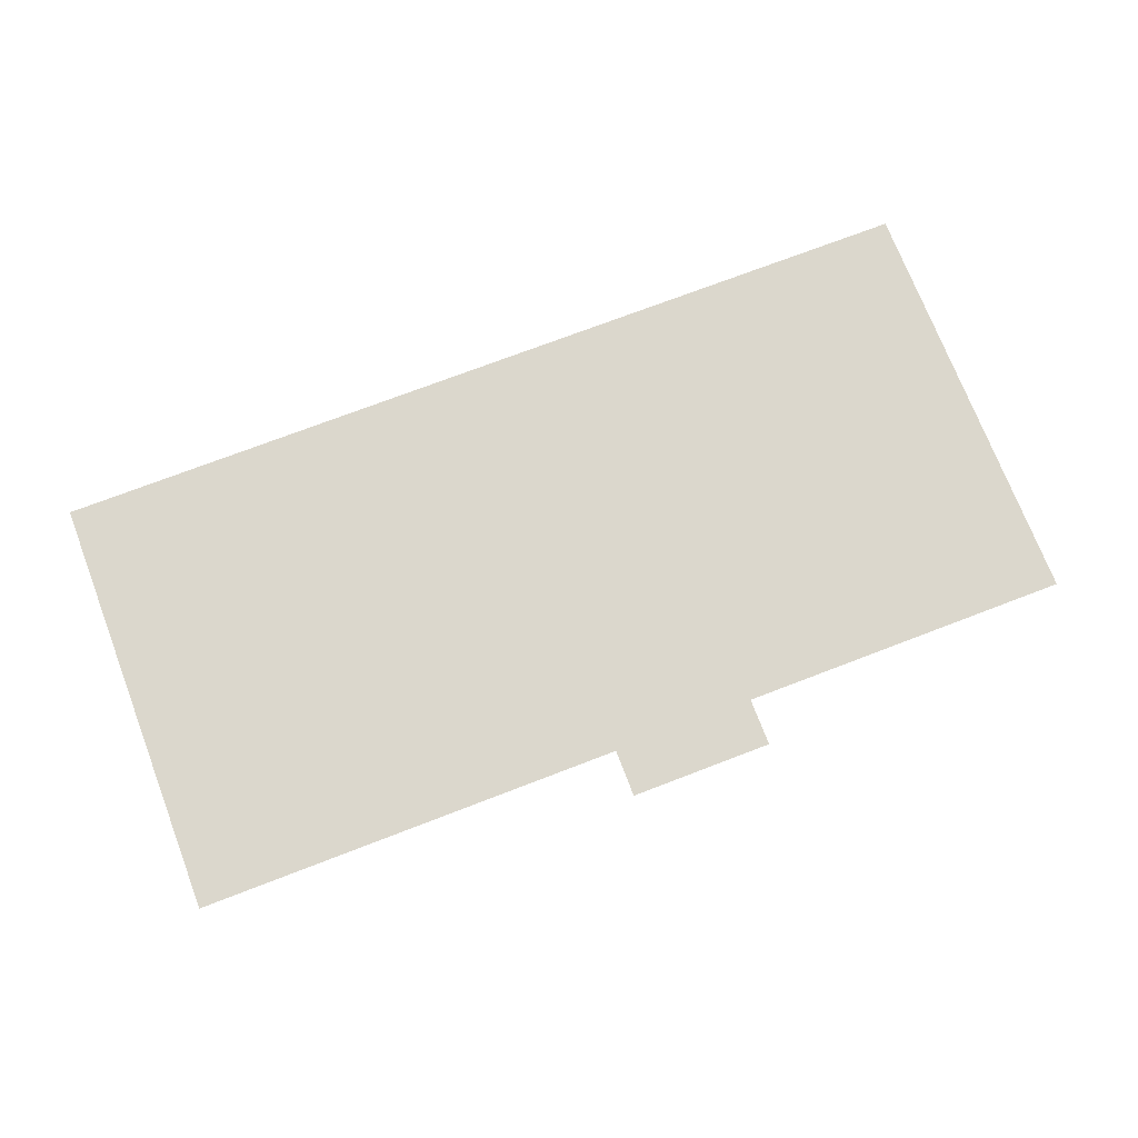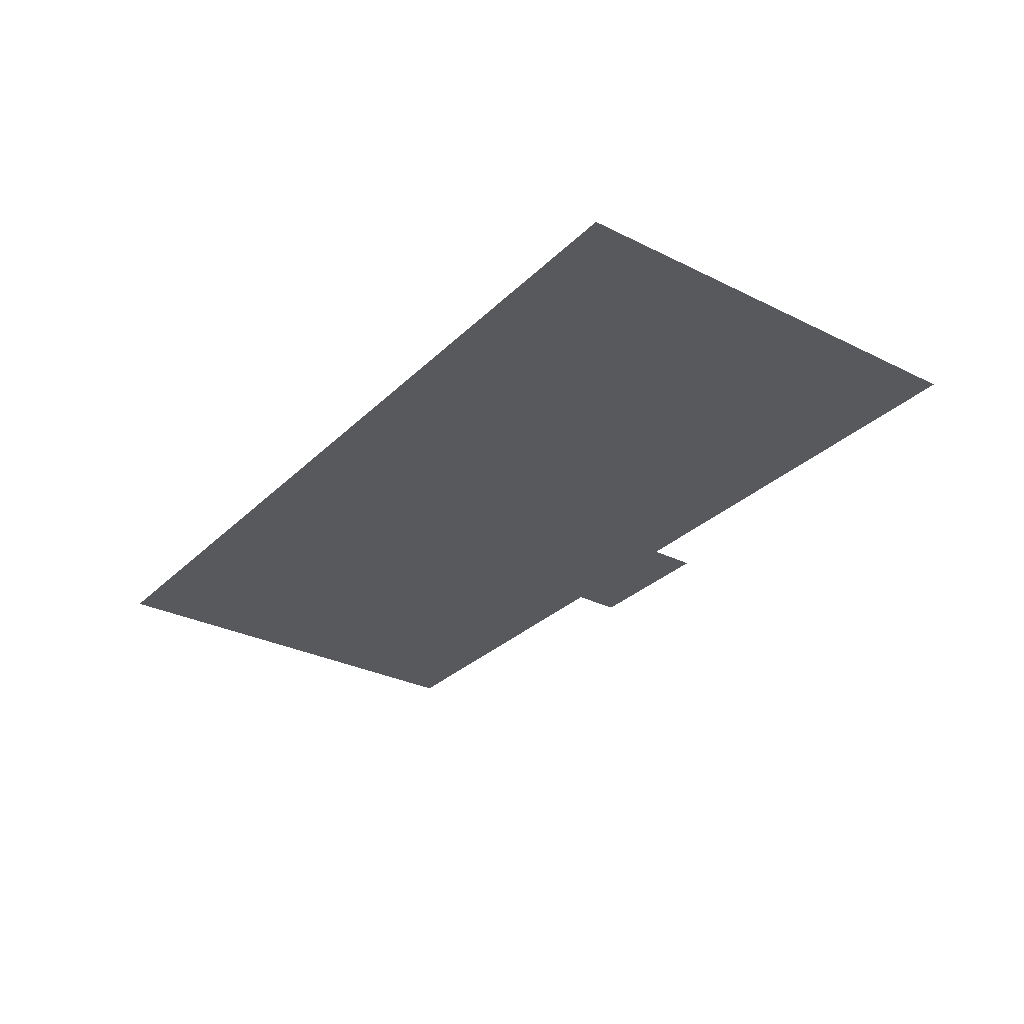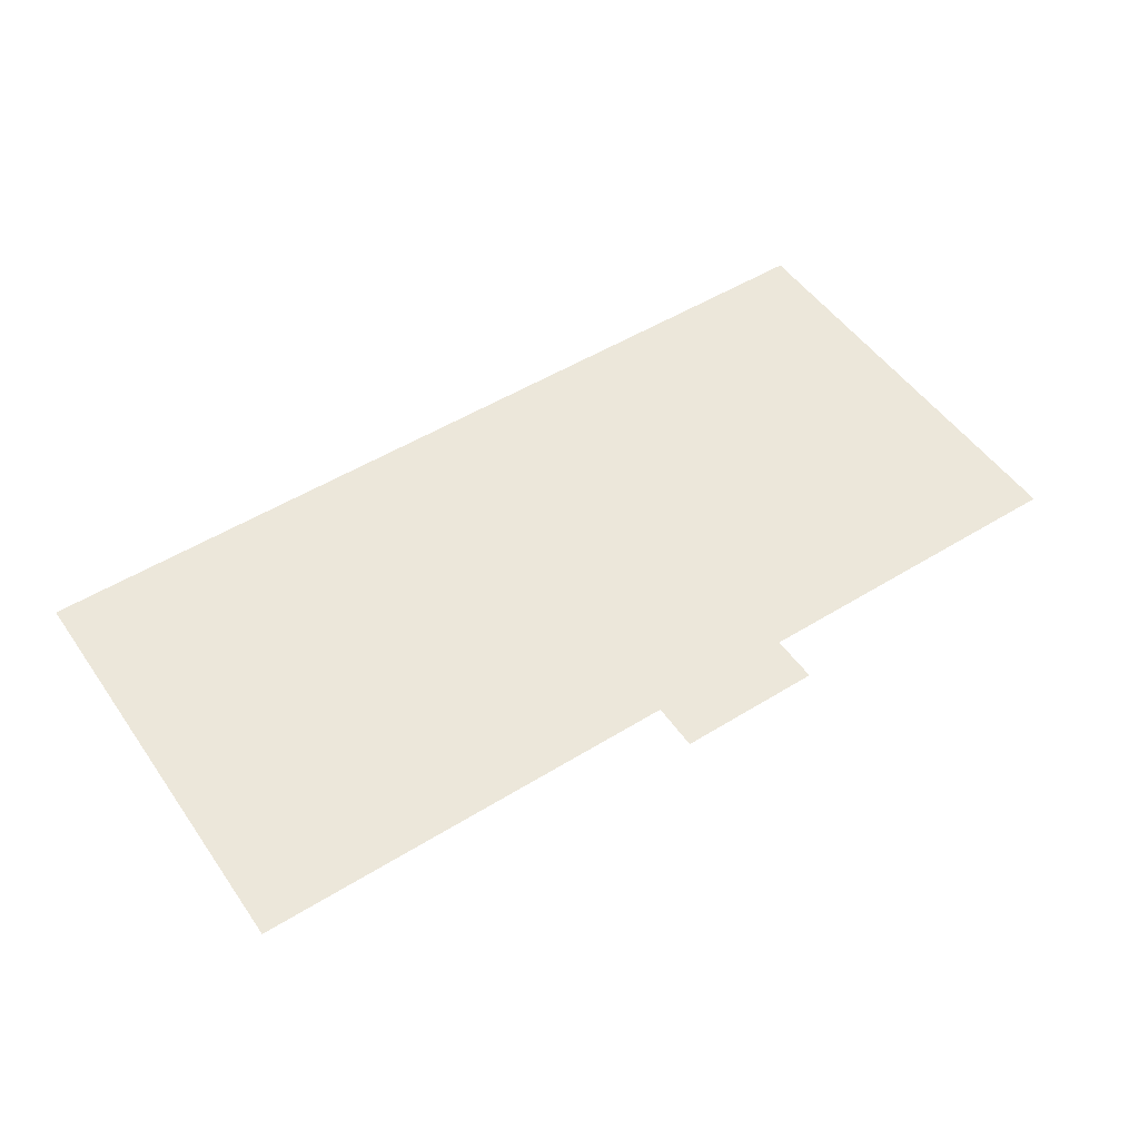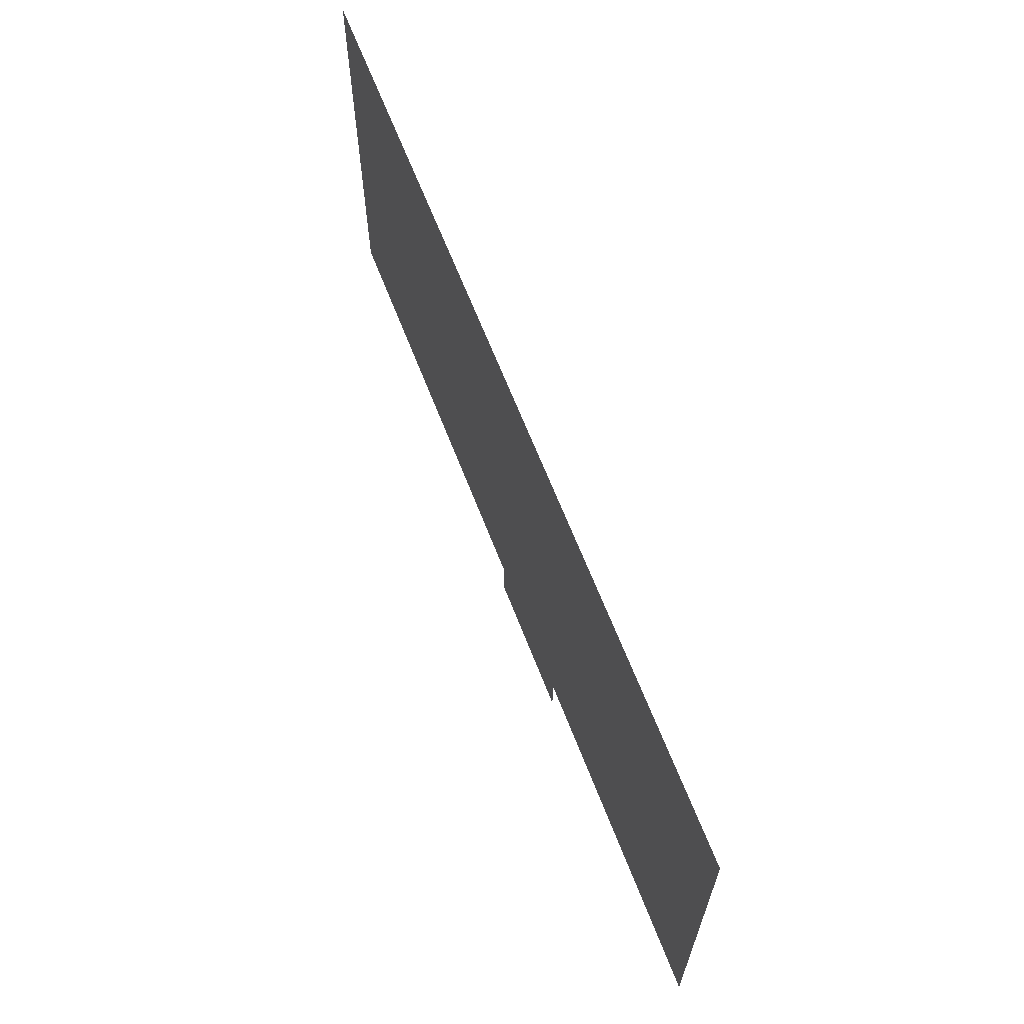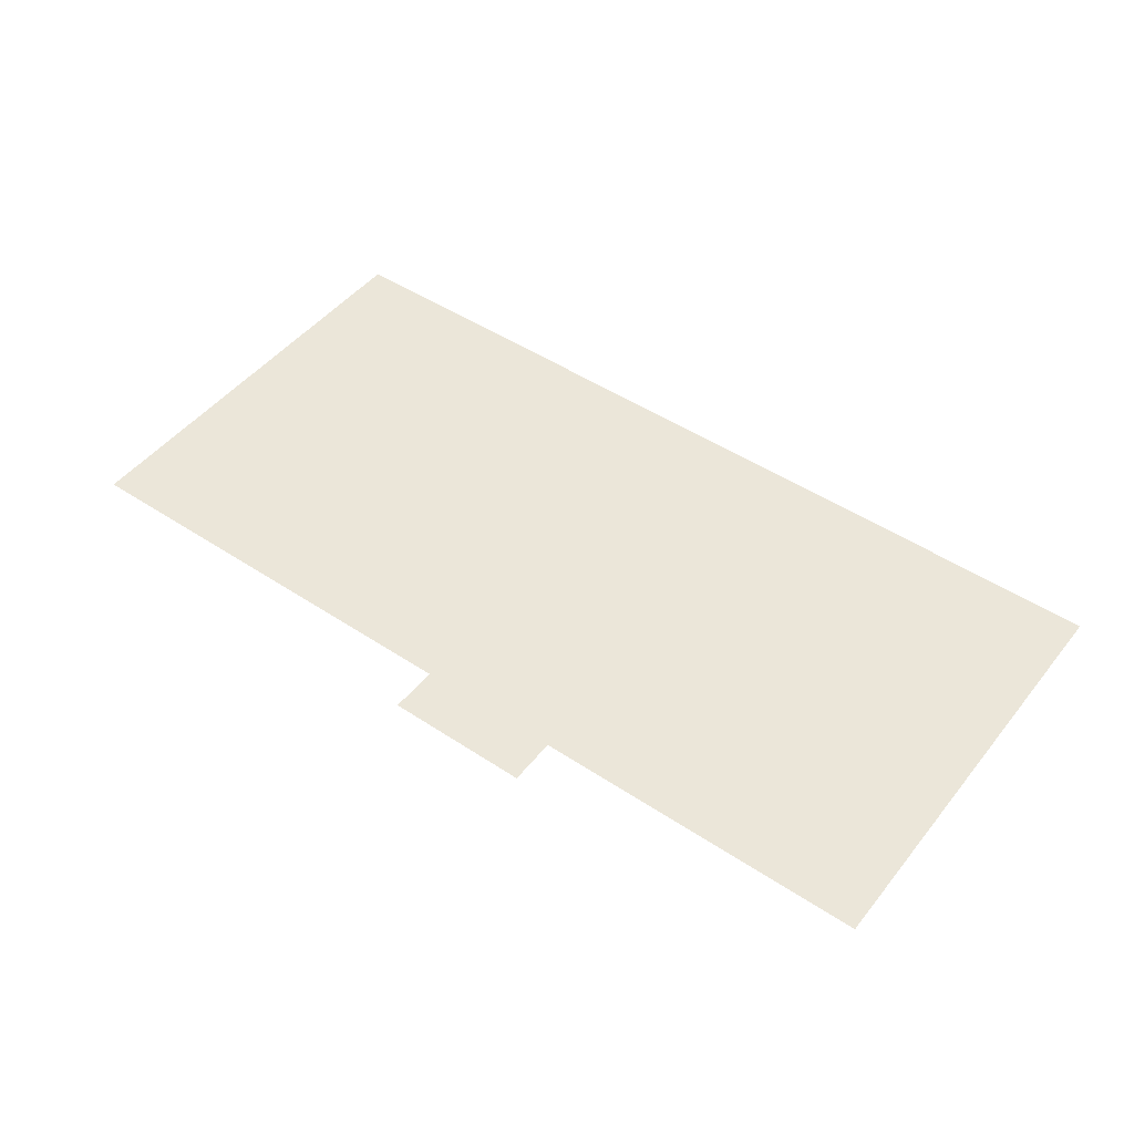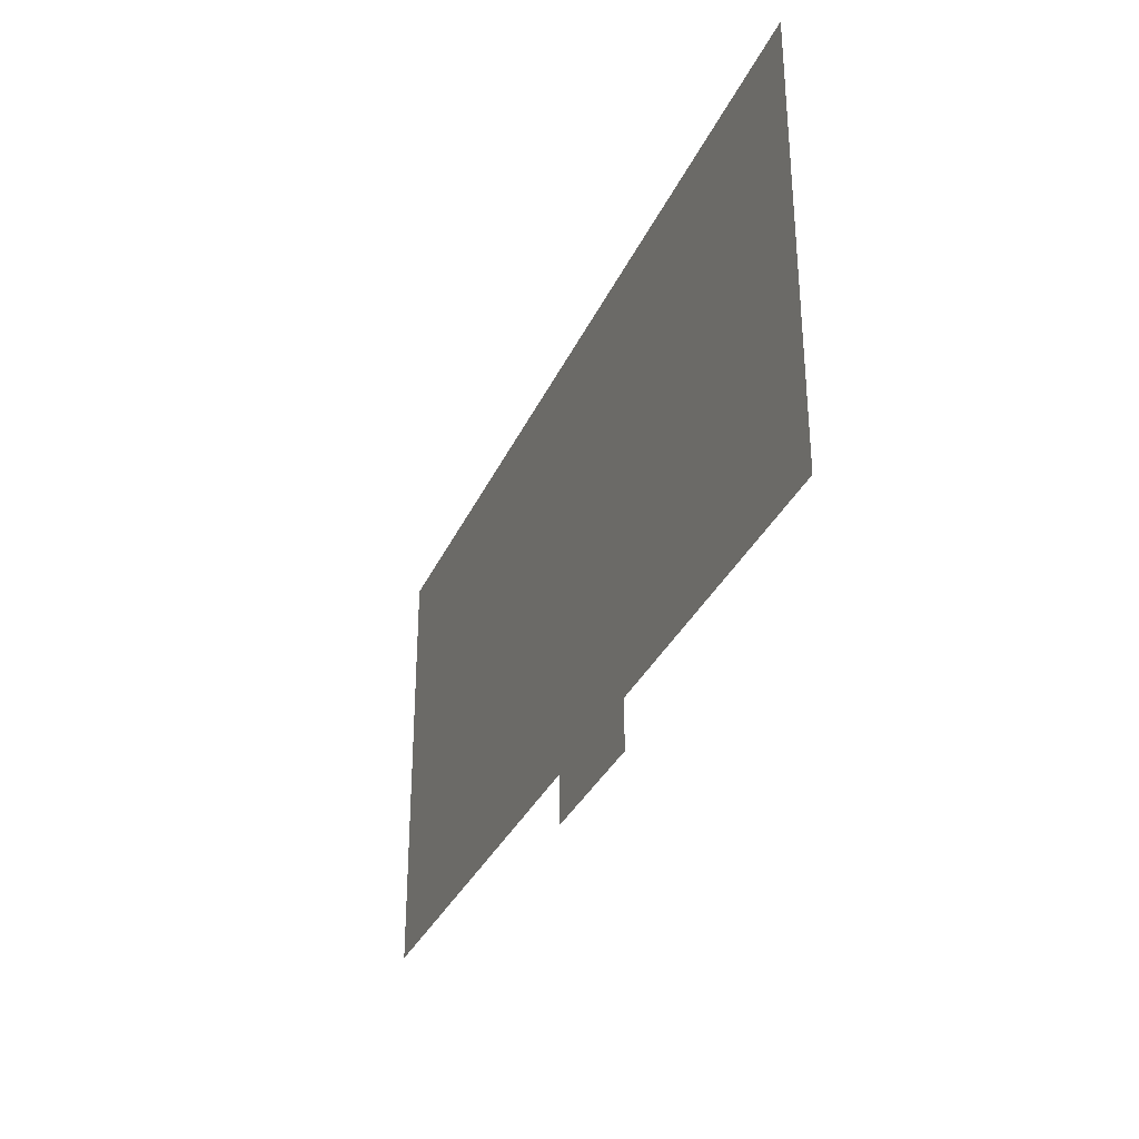
<metadata>
{"format":"obj","ext":"obj","renderer":"f3d","projection":"perspective","resolution":1024,"background":"white","views":[{"elev":73.1,"azim":-21.0,"up":"+Z"},{"elev":-30.0,"azim":-126.0,"up":"+Z"},{"elev":51.1,"azim":-33.9,"up":"+Z"},{"elev":64.6,"azim":68.9,"up":"+Y"},{"elev":48.0,"azim":36.6,"up":"+Z"},{"elev":-32.3,"azim":68.7,"up":"+Y"}]}
</metadata>
<code>
v -36 -10 0
v -37 -10 0
v -37 -9 0
v -36 -9 0
v -36 -11 0
v -37 -11 0
v -36 -12 0
v -37 -12 0
v -53 -18 0
v -54 -18 0
v -54 -17 0
v -53 -17 0
v -36 -13 0
v -37 -13 0
v -38 -13 0
v -38 -12 0
v -39 -13 0
v -39 -12 0
v -40 -13 0
v -40 -12 0
v -41 -13 0
v -41 -12 0
v -42 -13 0
v -42 -12 0
v -43 -13 0
v -43 -12 0
v -44 -13 0
v -44 -12 0
v -45 -13 0
v -45 -12 0
v -46 -13 0
v -46 -12 0
v -47 -13 0
v -47 -12 0
v -48 -13 0
v -48 -12 0
v -49 -13 0
v -49 -12 0
v -50 -13 0
v -50 -12 0
v -51 -13 0
v -51 -12 0
v -52 -13 0
v -52 -12 0
v -53 -13 0
v -53 -12 0
v -36 -14 0
v -37 -14 0
v -38 -14 0
v -39 -14 0
v -40 -14 0
v -41 -14 0
v -42 -14 0
v -43 -14 0
v -44 -14 0
v -45 -14 0
v -46 -14 0
v -47 -14 0
v -48 -14 0
v -49 -14 0
v -50 -14 0
v -51 -14 0
v -52 -14 0
v -53 -14 0
v -36 -15 0
v -37 -15 0
v -38 -15 0
v -39 -15 0
v -40 -15 0
v -41 -15 0
v -42 -15 0
v -43 -15 0
v -44 -15 0
v -45 -15 0
v -46 -15 0
v -47 -15 0
v -48 -15 0
v -49 -15 0
v -50 -15 0
v -51 -15 0
v -52 -15 0
v -53 -15 0
v -36 -16 0
v -37 -16 0
v -38 -16 0
v -39 -16 0
v -40 -16 0
v -41 -16 0
v -42 -16 0
v -43 -16 0
v -44 -16 0
v -45 -16 0
v -46 -16 0
v -47 -16 0
v -48 -16 0
v -49 -16 0
v -50 -16 0
v -51 -16 0
v -52 -16 0
v -53 -16 0
v -36 -17 0
v -37 -17 0
v -38 -17 0
v -39 -17 0
v -40 -17 0
v -41 -17 0
v -42 -17 0
v -43 -17 0
v -44 -17 0
v -45 -17 0
v -46 -17 0
v -47 -17 0
v -48 -17 0
v -49 -17 0
v -50 -17 0
v -51 -17 0
v -52 -17 0
v -42 -18 0
v -43 -18 0
v -44 -18 0
v -45 -18 0
v -35 -10 0
v -35 -9 0
v -38 -10 0
v -38 -9 0
v -39 -10 0
v -39 -9 0
v -40 -10 0
v -40 -9 0
v -41 -10 0
v -41 -9 0
v -42 -10 0
v -42 -9 0
v -43 -10 0
v -43 -9 0
v -44 -10 0
v -44 -9 0
v -45 -10 0
v -45 -9 0
v -46 -10 0
v -46 -9 0
v -47 -10 0
v -47 -9 0
v -48 -10 0
v -48 -9 0
v -49 -10 0
v -49 -9 0
v -50 -10 0
v -50 -9 0
v -51 -10 0
v -51 -9 0
v -52 -10 0
v -52 -9 0
v -53 -10 0
v -53 -9 0
v -54 -10 0
v -54 -9 0
v -35 -11 0
v -38 -11 0
v -39 -11 0
v -40 -11 0
v -41 -11 0
v -42 -11 0
v -43 -11 0
v -44 -11 0
v -45 -11 0
v -46 -11 0
v -47 -11 0
v -48 -11 0
v -49 -11 0
v -50 -11 0
v -51 -11 0
v -52 -11 0
v -53 -11 0
v -54 -11 0
v -35 -12 0
v -54 -12 0
v -35 -13 0
v -54 -13 0
v -35 -14 0
v -54 -14 0
v -35 -15 0
v -54 -15 0
v -35 -16 0
v -54 -16 0
v -35 -17 0
v -35 -18 0
v -36 -18 0
v -37 -18 0
v -38 -18 0
v -39 -18 0
v -40 -18 0
v -41 -18 0
v -46 -18 0
v -47 -18 0
v -48 -18 0
v -49 -18 0
v -50 -18 0
v -51 -18 0
v -52 -18 0
v -42 -19 0
v -43 -19 0
v -44 -19 0
v -45 -19 0
g mesh_0001
f 1 2 3 4
f 5 6 2 1
f 7 8 6 5
f 9 10 11 12
g mesh_0002
f 13 14 8 7
f 14 15 16 8
f 15 17 18 16
f 17 19 20 18
f 19 21 22 20
f 21 23 24 22
f 23 25 26 24
f 25 27 28 26
f 27 29 30 28
f 29 31 32 30
f 31 33 34 32
f 33 35 36 34
f 35 37 38 36
f 37 39 40 38
f 39 41 42 40
f 41 43 44 42
f 43 45 46 44
f 47 48 14 13
f 48 49 15 14
f 49 50 17 15
f 50 51 19 17
f 51 52 21 19
f 52 53 23 21
f 53 54 25 23
f 54 55 27 25
f 55 56 29 27
f 56 57 31 29
f 57 58 33 31
f 58 59 35 33
f 59 60 37 35
f 60 61 39 37
f 61 62 41 39
f 62 63 43 41
f 63 64 45 43
f 65 66 48 47
f 66 67 49 48
f 67 68 50 49
f 68 69 51 50
f 69 70 52 51
f 70 71 53 52
f 71 72 54 53
f 72 73 55 54
f 73 74 56 55
f 74 75 57 56
f 75 76 58 57
f 76 77 59 58
f 77 78 60 59
f 78 79 61 60
f 79 80 62 61
f 80 81 63 62
f 81 82 64 63
f 83 84 66 65
f 84 85 67 66
f 85 86 68 67
f 86 87 69 68
f 87 88 70 69
f 88 89 71 70
f 89 90 72 71
f 90 91 73 72
f 91 92 74 73
f 92 93 75 74
f 93 94 76 75
f 94 95 77 76
f 95 96 78 77
f 96 97 79 78
f 97 98 80 79
f 98 99 81 80
f 99 100 82 81
f 101 102 84 83
f 102 103 85 84
f 103 104 86 85
f 104 105 87 86
f 105 106 88 87
f 106 107 89 88
f 107 108 90 89
f 108 109 91 90
f 109 110 92 91
f 110 111 93 92
f 111 112 94 93
f 112 113 95 94
f 113 114 96 95
f 114 115 97 96
f 115 116 98 97
f 116 117 99 98
f 117 12 100 99
f 118 119 108 107
f 119 120 109 108
f 120 121 110 109
g mesh_0003
f 122 1 4 123
f 1 2 3 4
f 2 124 125 3
f 124 126 127 125
f 126 128 129 127
f 128 130 131 129
f 130 132 133 131
f 132 134 135 133
f 134 136 137 135
f 136 138 139 137
f 138 140 141 139
f 140 142 143 141
f 142 144 145 143
f 144 146 147 145
f 146 148 149 147
f 148 150 151 149
f 150 152 153 151
f 152 154 155 153
f 154 156 157 155
f 158 5 1 122
f 5 6 2 1
f 6 159 124 2
f 159 160 126 124
f 160 161 128 126
f 161 162 130 128
f 162 163 132 130
f 163 164 134 132
f 164 165 136 134
f 165 166 138 136
f 166 167 140 138
f 167 168 142 140
f 168 169 144 142
f 169 170 146 144
f 170 171 148 146
f 171 172 150 148
f 172 173 152 150
f 173 174 154 152
f 174 175 156 154
f 176 7 5 158
f 7 8 6 5
f 8 16 159 6
f 16 18 160 159
f 18 20 161 160
f 20 22 162 161
f 22 24 163 162
f 24 26 164 163
f 26 28 165 164
f 28 30 166 165
f 30 32 167 166
f 32 34 168 167
f 34 36 169 168
f 36 38 170 169
f 38 40 171 170
f 40 42 172 171
f 42 44 173 172
f 44 46 174 173
f 46 177 175 174
f 178 13 7 176
f 45 179 177 46
f 180 47 13 178
f 64 181 179 45
f 182 65 47 180
f 82 183 181 64
f 184 83 65 182
f 100 185 183 82
f 186 101 83 184
f 12 11 185 100
g mesh_0004
f 144 146 147 145
f 169 170 146 144
f 36 38 170 169
f 35 37 38 36
f 59 60 37 35
f 77 78 60 59
f 95 96 78 77
f 96 97 79 78
f 97 98 80 79
f 187 188 101 186
f 188 189 102 101
f 189 190 103 102
f 190 191 104 103
f 191 192 105 104
f 192 193 106 105
f 193 118 107 106
f 118 119 108 107
f 120 121 110 109
f 121 194 111 110
f 194 195 112 111
f 195 196 113 112
f 196 197 114 113
f 197 198 115 114
f 198 199 116 115
f 199 200 117 116
f 200 9 12 117
g mesh_0005
f 51 52 21 19
f 55 56 29 27
f 56 57 31 29
f 69 70 52 51
f 70 71 53 52
f 73 74 56 55
f 74 75 57 56
g mesh_0006
f 138 140 141 139
f 166 167 140 138
f 26 28 165 164
f 28 30 166 165
f 30 32 167 166
f 32 34 168 167
f 29 31 32 30
g mesh_0007
f 5 6 2 1
f 6 159 124 2
f 159 160 126 124
f 160 161 128 126
f 161 162 130 128
f 162 163 132 130
f 163 164 134 132
f 170 171 148 146
f 7 8 6 5
f 8 16 159 6
f 16 18 160 159
f 18 20 161 160
f 20 22 162 161
f 22 24 163 162
f 24 26 164 163
f 38 40 171 170
f 13 14 8 7
f 14 15 16 8
f 15 17 18 16
f 17 19 20 18
f 19 21 22 20
f 21 23 24 22
f 23 25 26 24
f 37 39 40 38
g mesh_0008
f 34 36 169 168
f 40 42 172 171
f 42 44 173 172
f 27 29 30 28
f 33 35 36 34
f 39 41 42 40
f 41 43 44 42
f 51 52 21 19
f 52 53 23 21
f 55 56 29 27
f 56 57 31 29
f 61 62 41 39
f 62 63 43 41
f 69 70 52 51
f 70 71 53 52
f 73 74 56 55
f 74 75 57 56
f 87 88 70 69
f 88 89 71 70
f 91 92 74 73
f 92 93 75 74
f 99 100 82 81
f 117 12 100 99
g mesh_0009
f 25 27 28 26
g mesh_0010
f 31 33 34 32
g mesh_0011
f 43 45 46 44
g mesh_0012
f 25 27 28 26
f 27 29 30 28
f 31 33 34 32
f 33 35 36 34
f 55 56 29 27
f 56 57 31 29
f 69 70 52 51
f 70 71 53 52
f 73 74 56 55
f 74 75 57 56
g mesh_0013
f 87 88 70 69
f 91 92 74 73
f 92 93 75 74
g mesh_0014
f 7 8 6 5
f 8 16 159 6
f 16 18 160 159
f 18 20 161 160
f 20 22 162 161
f 22 24 163 162
f 24 26 164 163
f 26 28 165 164
f 28 30 166 165
f 30 32 167 166
f 32 34 168 167
f 34 36 169 168
f 36 38 170 169
f 38 40 171 170
f 40 42 172 171
f 42 44 173 172
f 44 46 174 173
f 201 202 119 118
f 202 203 120 119
f 203 204 121 120

</code>
